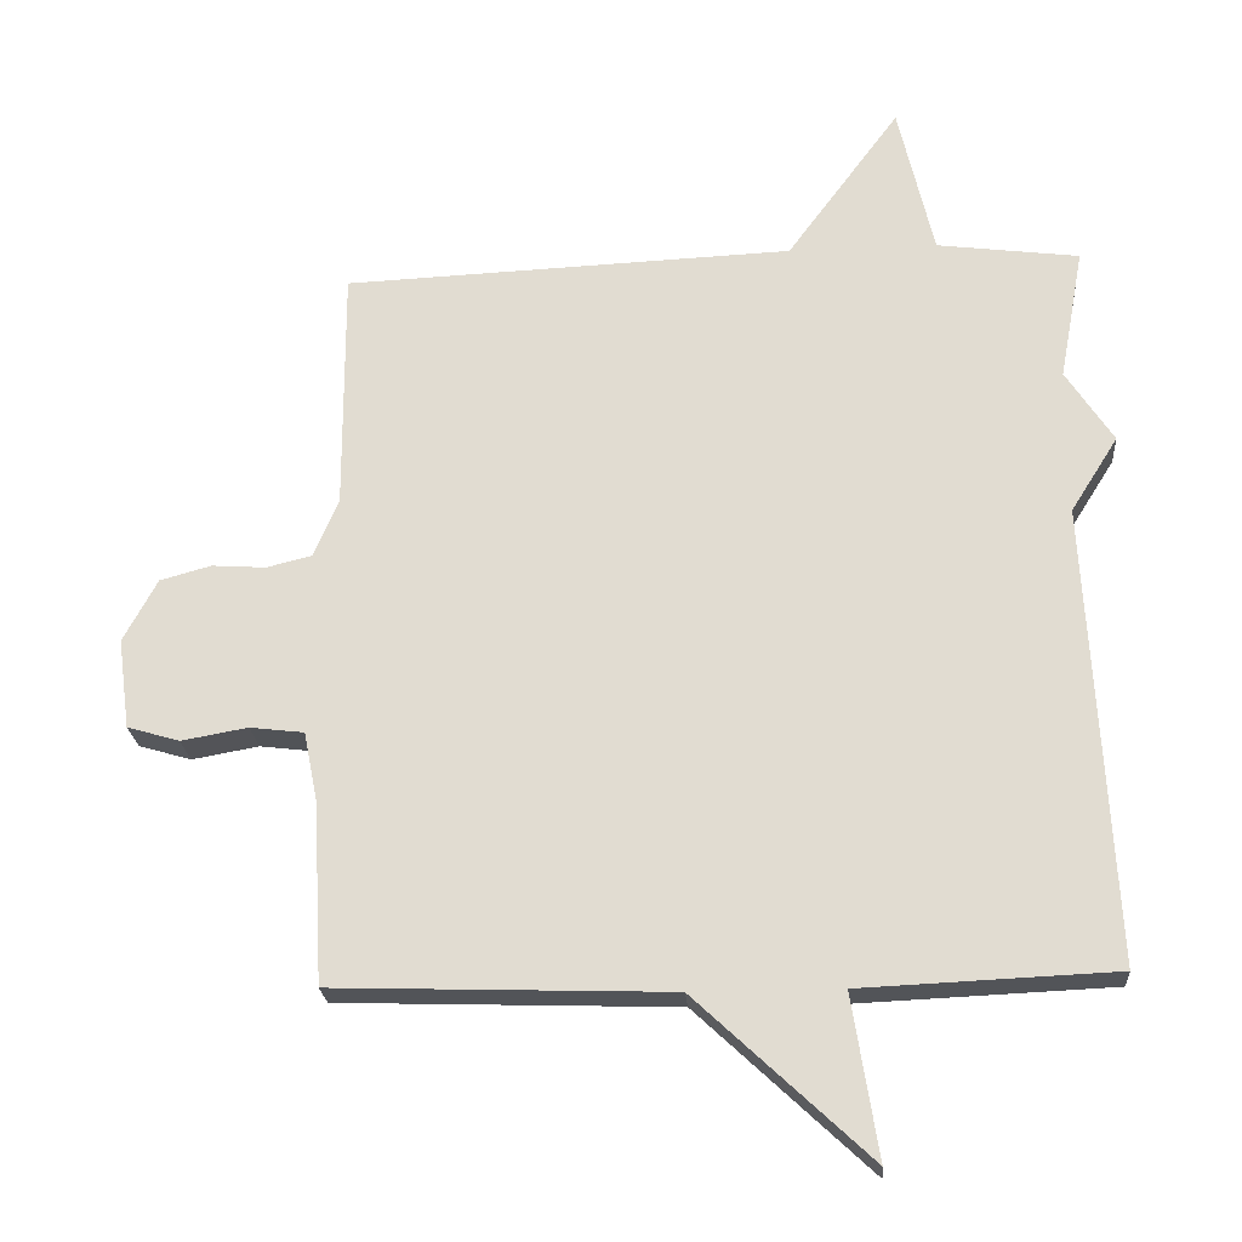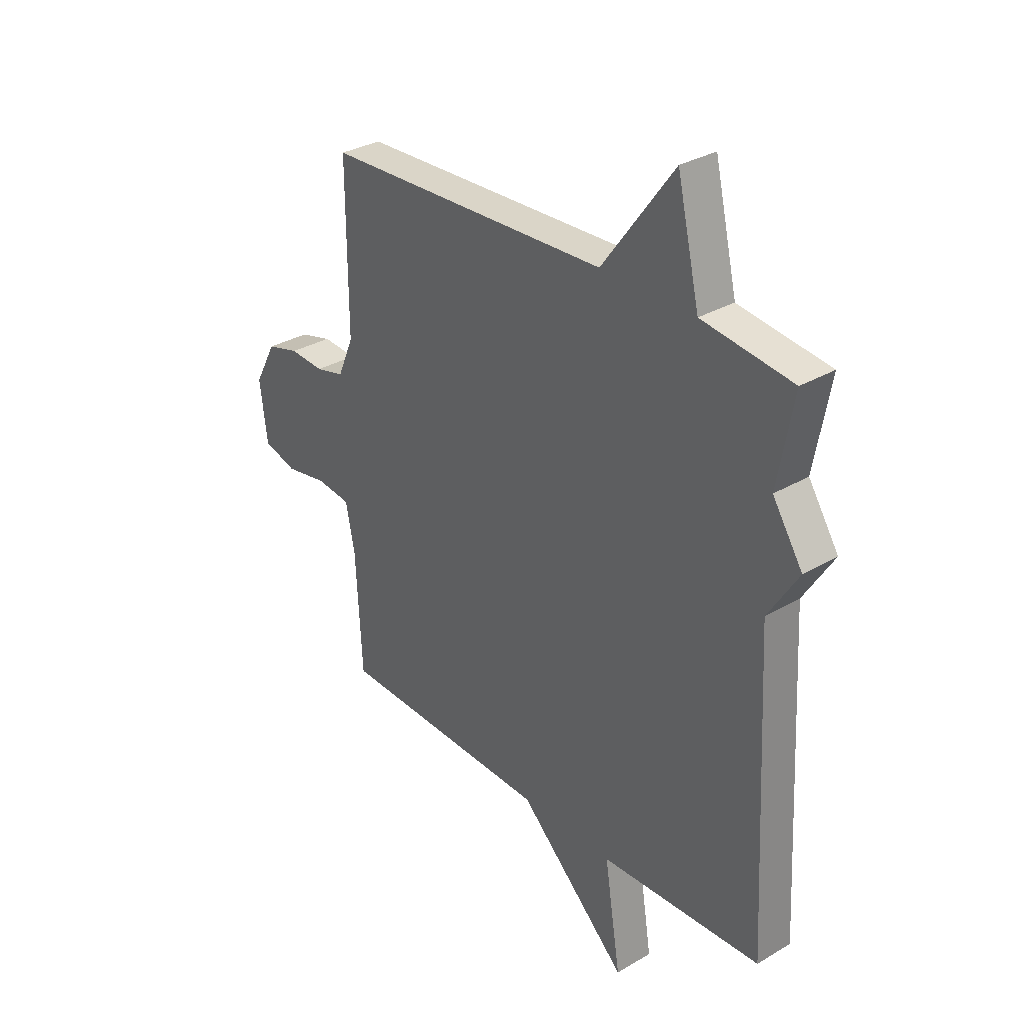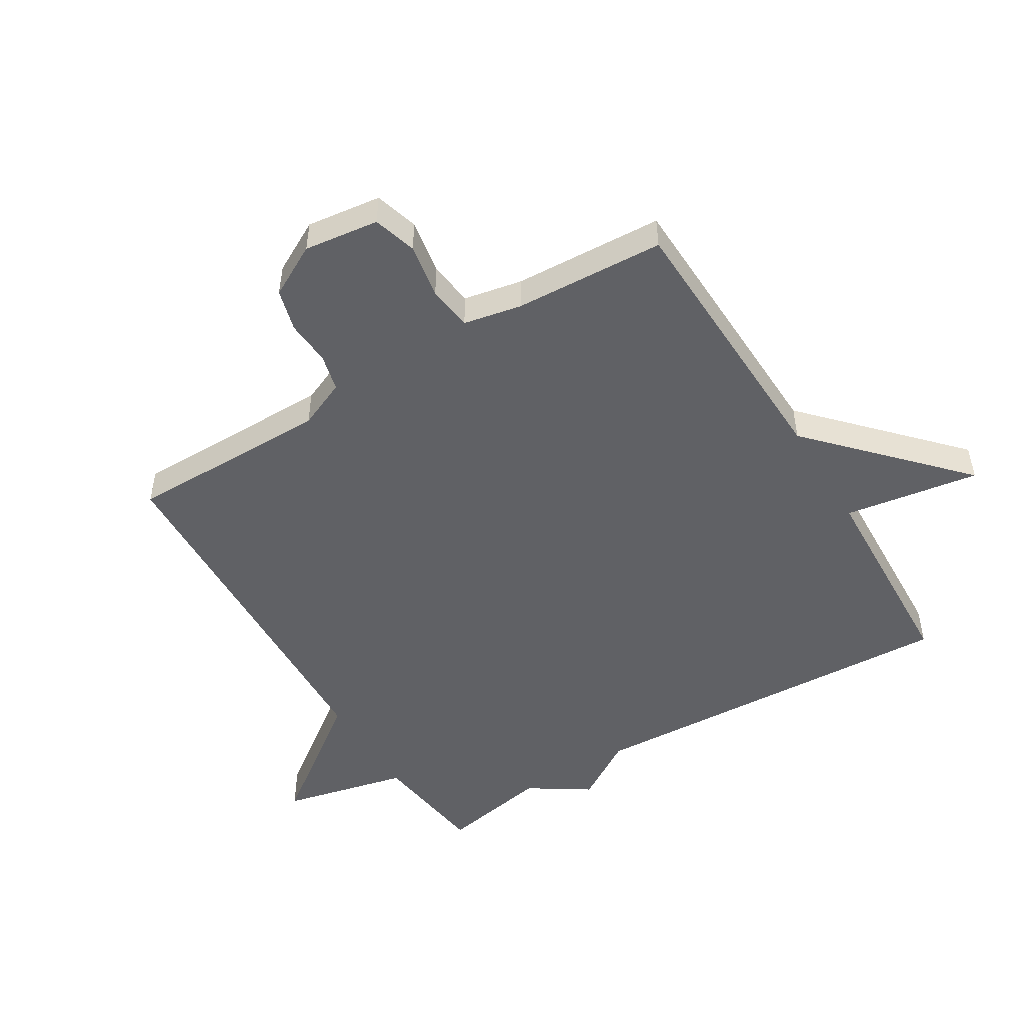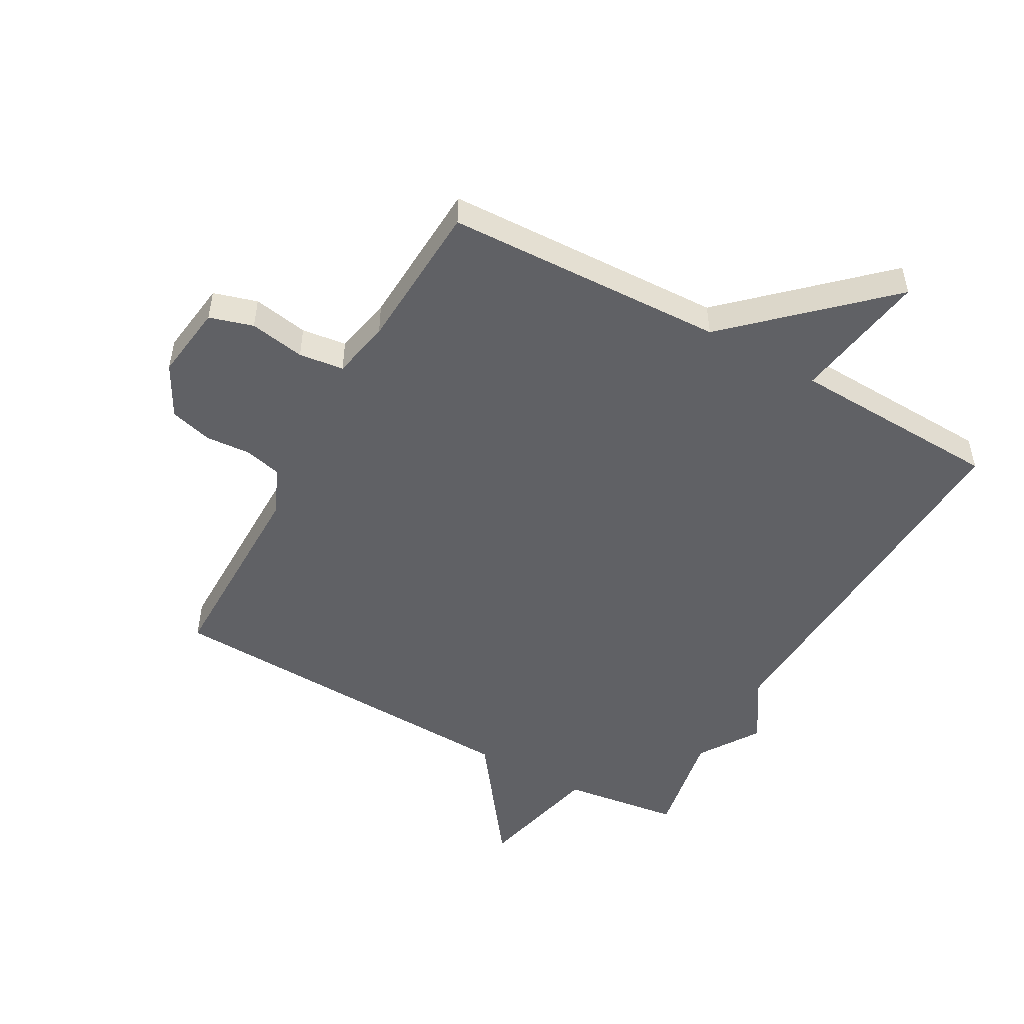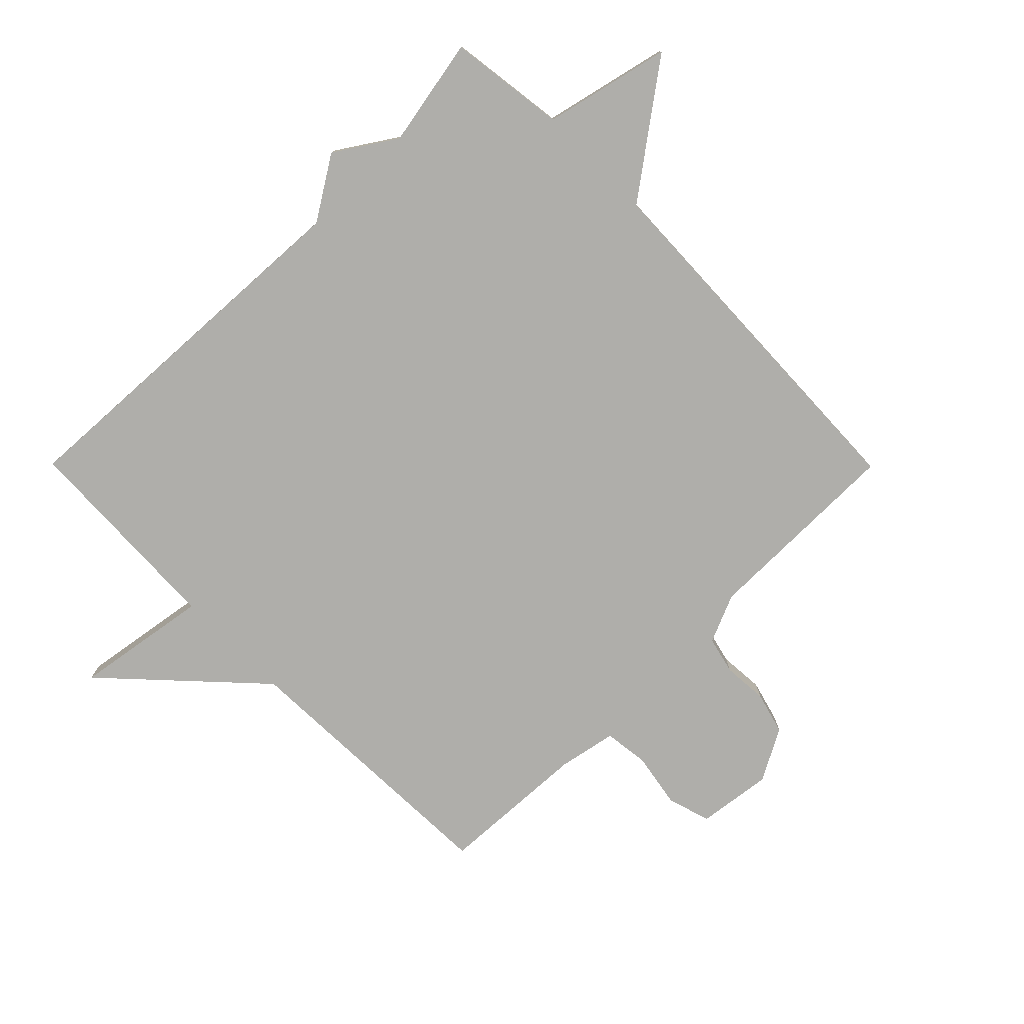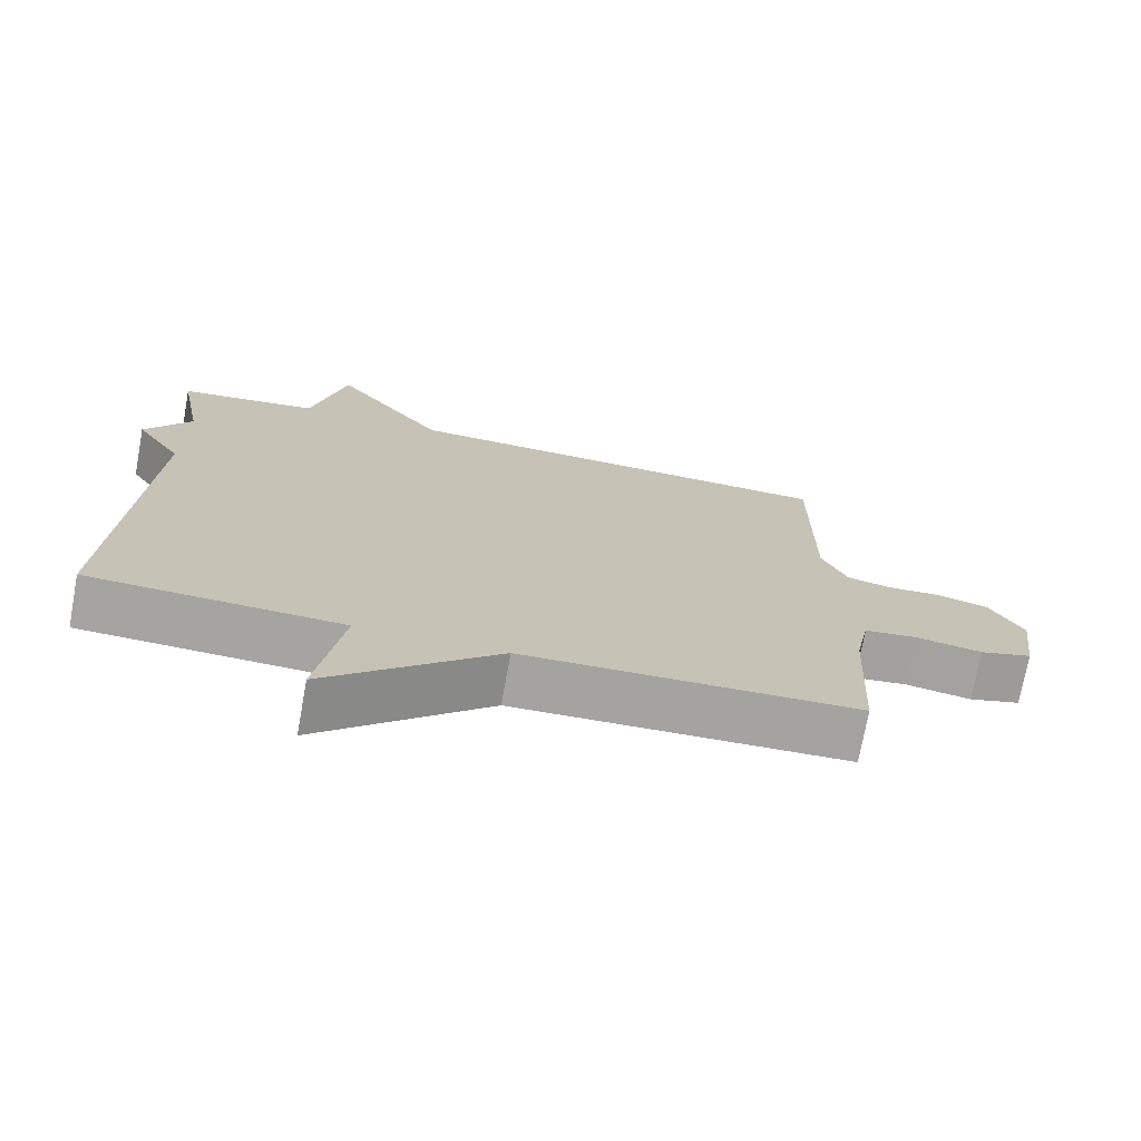
<metadata>
{"format":"obj","ext":"obj","renderer":"f3d","projection":"perspective","resolution":1024,"background":"white","views":[{"elev":-22.9,"azim":-175.7,"up":"+Z"},{"elev":31.6,"azim":-129.8,"up":"+Z"},{"elev":-49.7,"azim":121.4,"up":"+Y"},{"elev":-50.2,"azim":150.9,"up":"+Y"},{"elev":-77.6,"azim":-45.2,"up":"+Y"},{"elev":-73.1,"azim":-10.3,"up":"+Z"}]}
</metadata>
<code>
v -0.5 0.07 -0.5
v -0.467 0.07 0.121
v -0.531 0.07 0.223
v -0.467 0.07 0.321
v -0.5 0.07 0.5
v -0.308 0.07 0.525
v -0.26 0.07 0.731
v -0.108 0.07 0.525
v 0.5 0.07 0.5
v 0.499 0.07 0.169
v 0.533 0.07 0.09
v 0.594 0.07 0.075
v 0.667 0.07 0.08
v 0.736 0.07 0.061
v 0.782 0.07 -0.024
v 0.766 0.07 -0.146
v 0.695 0.07 -0.167
v 0.605 0.07 -0.151
v 0.532 0.07 -0.16
v 0.513 0.07 -0.255
v 0.5 0.07 -0.5
v 0.044 0.07 -0.515
v -0.191 0.07 -0.735
v -0.156 0.07 -0.515
v -0.5 0 -0.5
v -0.467 0 0.121
v -0.531 0 0.223
v -0.467 0 0.321
v -0.5 0 0.5
v -0.308 0 0.525
v -0.26 0 0.731
v -0.108 0 0.525
v 0.5 0 0.5
v 0.499 0 0.169
v 0.533 0 0.09
v 0.594 0 0.075
v 0.667 0 0.08
v 0.736 0 0.061
v 0.782 0 -0.024
v 0.766 0 -0.146
v 0.695 0 -0.167
v 0.605 0 -0.151
v 0.532 0 -0.16
v 0.513 0 -0.255
v 0.5 0 -0.5
v 0.044 0 -0.515
v -0.191 0 -0.735
v -0.156 0 -0.515
f 22 23 24
f 24 1 2
f 22 24 2
f 21 22 2
f 20 21 2
f 2 3 4
f 20 2 4
f 19 20 4
f 4 5 6
f 19 4 6
f 18 19 6
f 16 17 18
f 15 16 18
f 14 15 18
f 13 14 18
f 12 13 18
f 11 12 18
f 10 11 18 6
f 8 9 10 6
f 6 7 8
f 48 47 46
f 26 25 48
f 26 48 46
f 26 46 45
f 26 45 44
f 28 27 26
f 28 26 44
f 28 44 43
f 30 29 28
f 30 28 43
f 30 43 42
f 42 41 40
f 42 40 39
f 42 39 38
f 42 38 37
f 42 37 36
f 42 36 35
f 30 42 35 34
f 30 34 33 32
f 32 31 30
f 1 25 26 2
f 2 26 27 3
f 3 27 28 4
f 4 28 29 5
f 5 29 30 6
f 6 30 31 7
f 7 31 32 8
f 8 32 33 9
f 9 33 34 10
f 10 34 35 11
f 11 35 36 12
f 12 36 37 13
f 13 37 38 14
f 14 38 39 15
f 15 39 40 16
f 16 40 41 17
f 17 41 42 18
f 18 42 43 19
f 19 43 44 20
f 20 44 45 21
f 21 45 46 22
f 22 46 47 23
f 23 47 48 24
f 24 48 25 1

</code>
